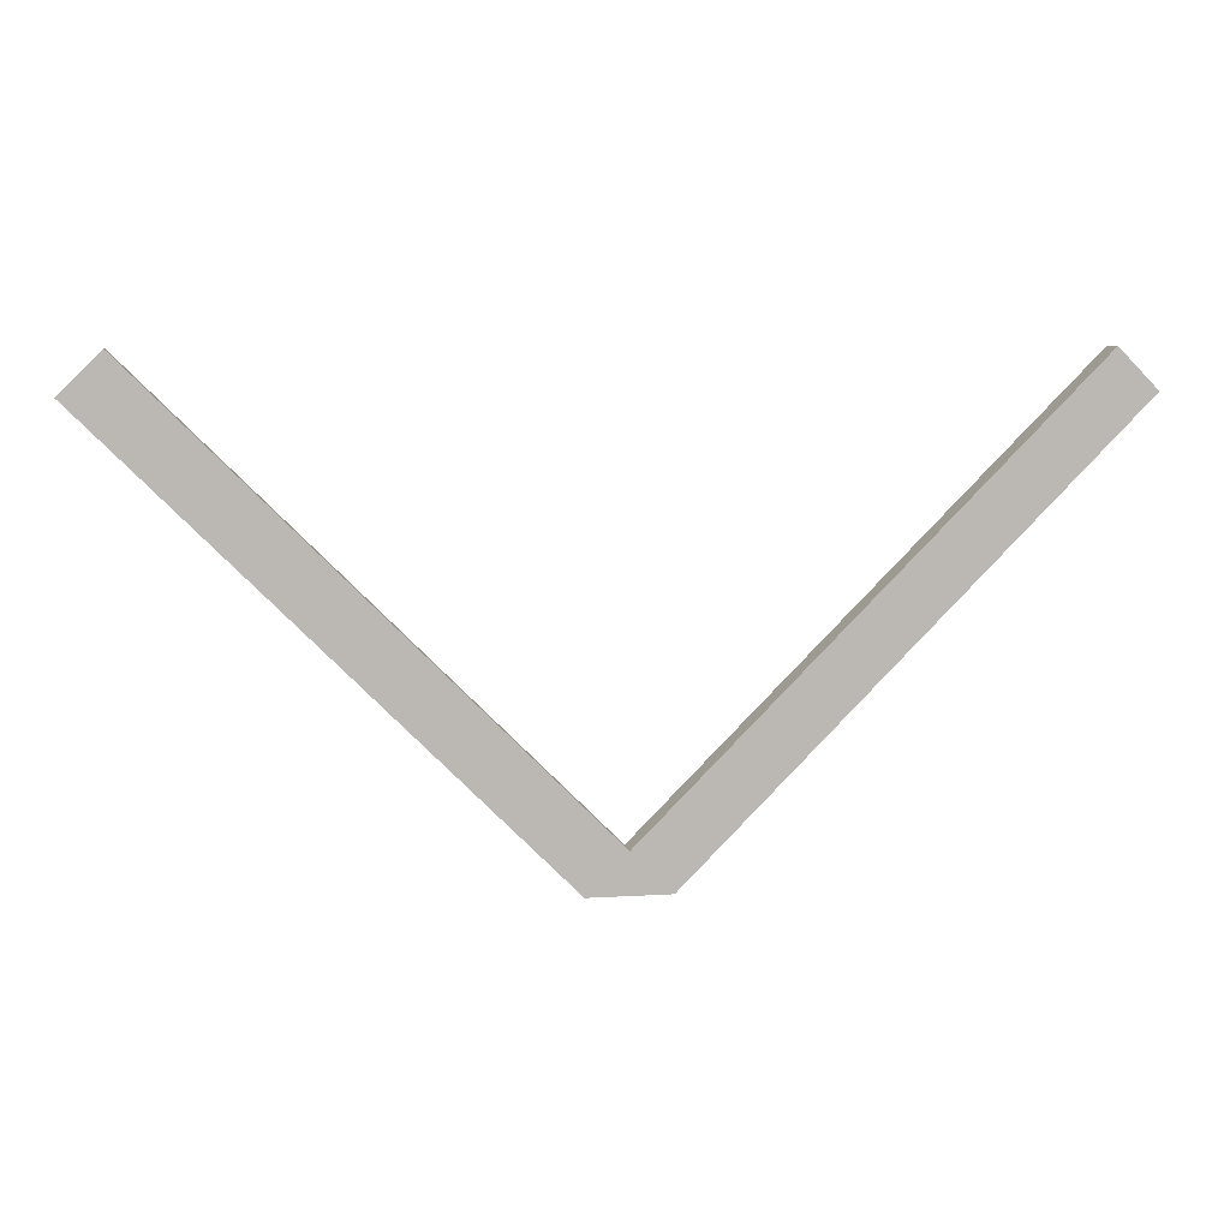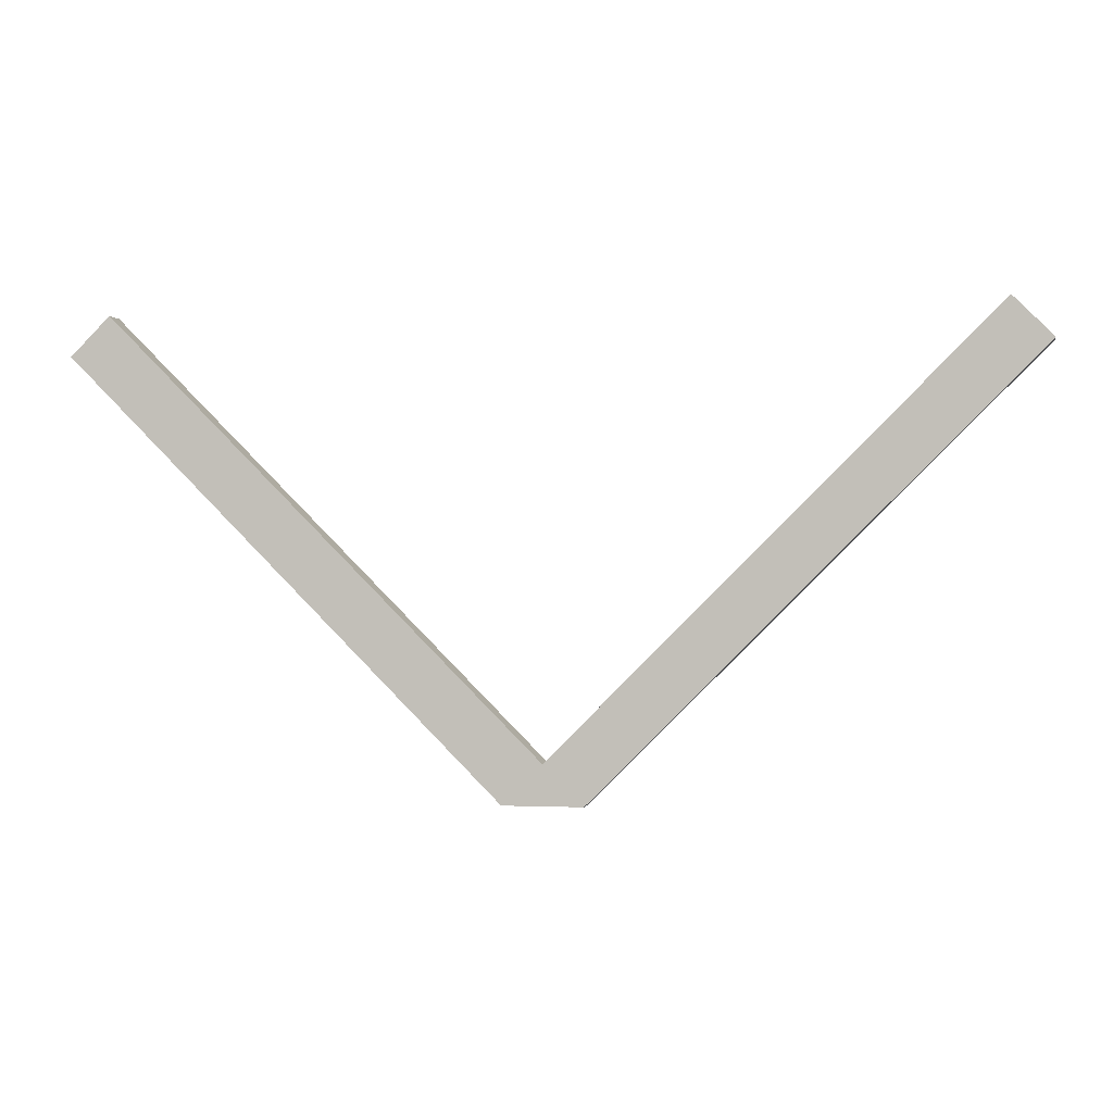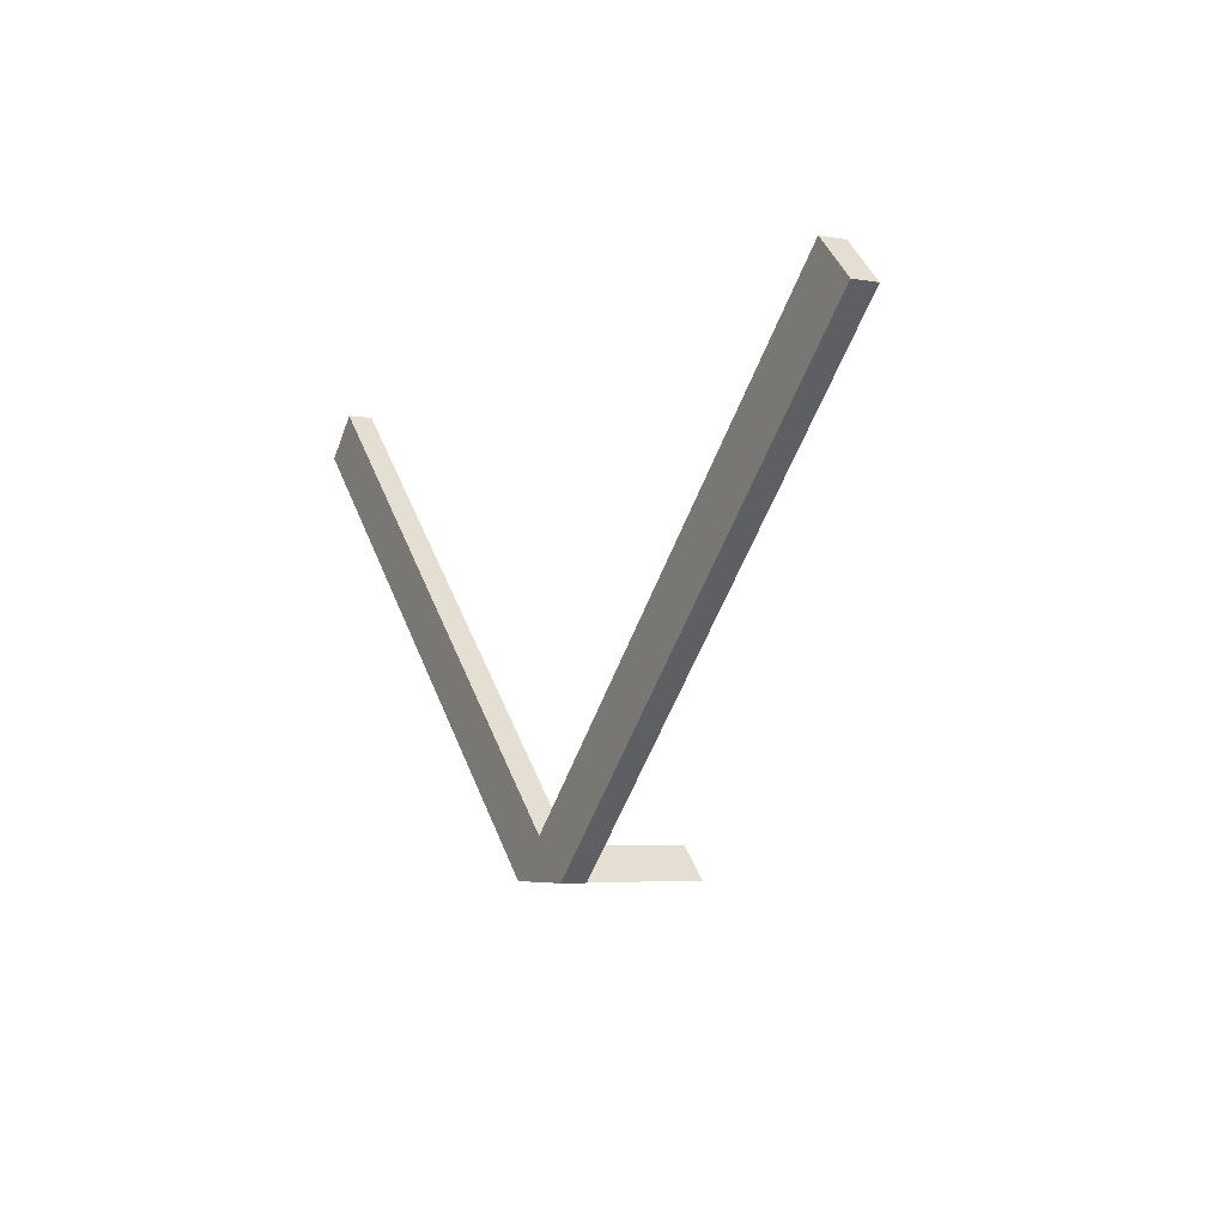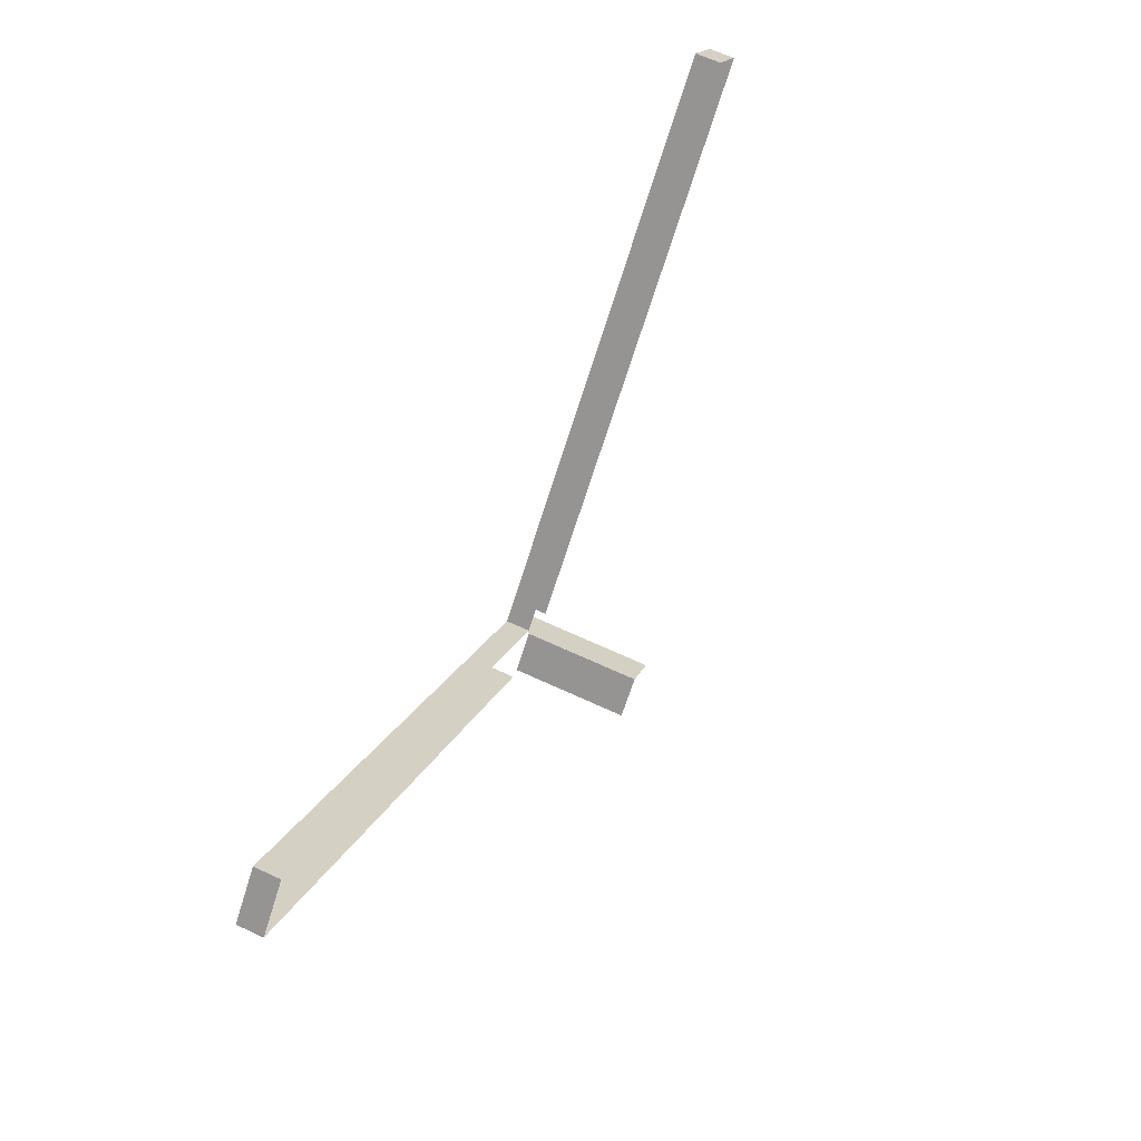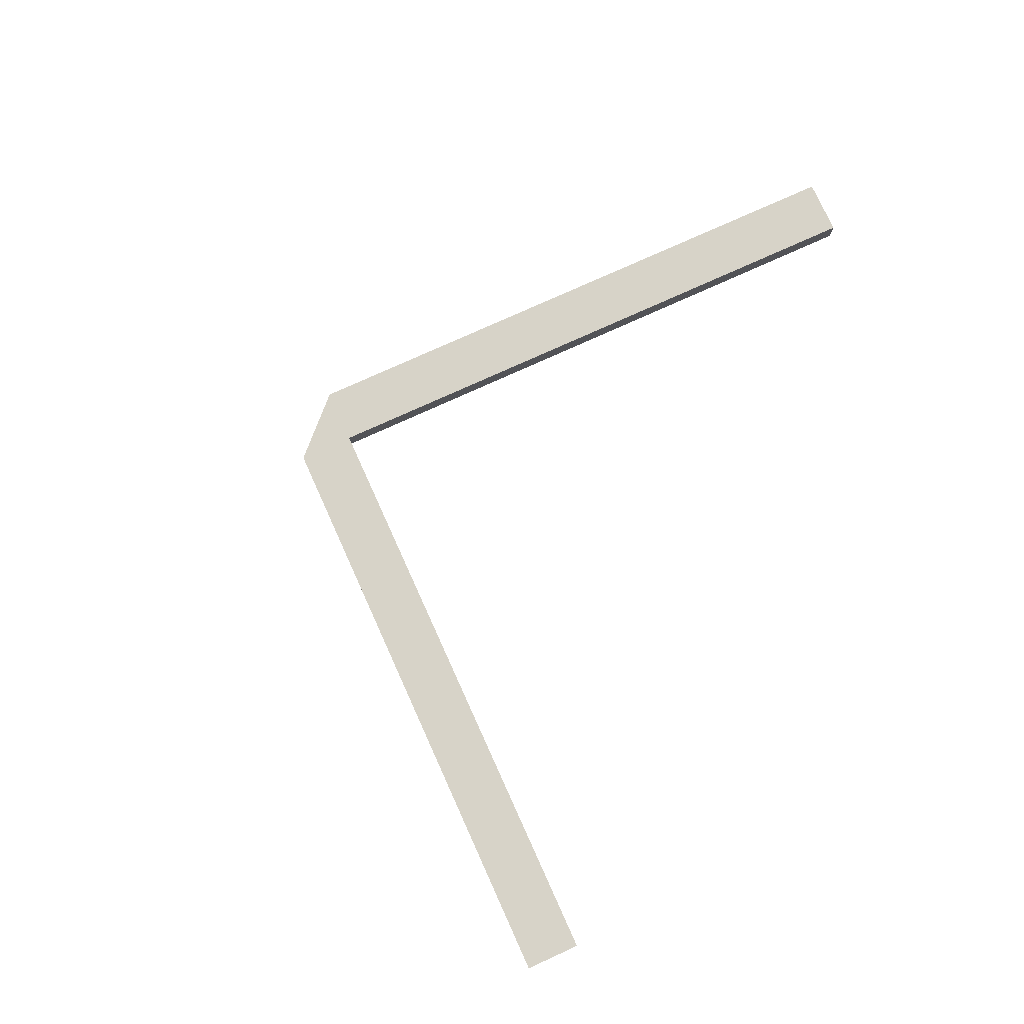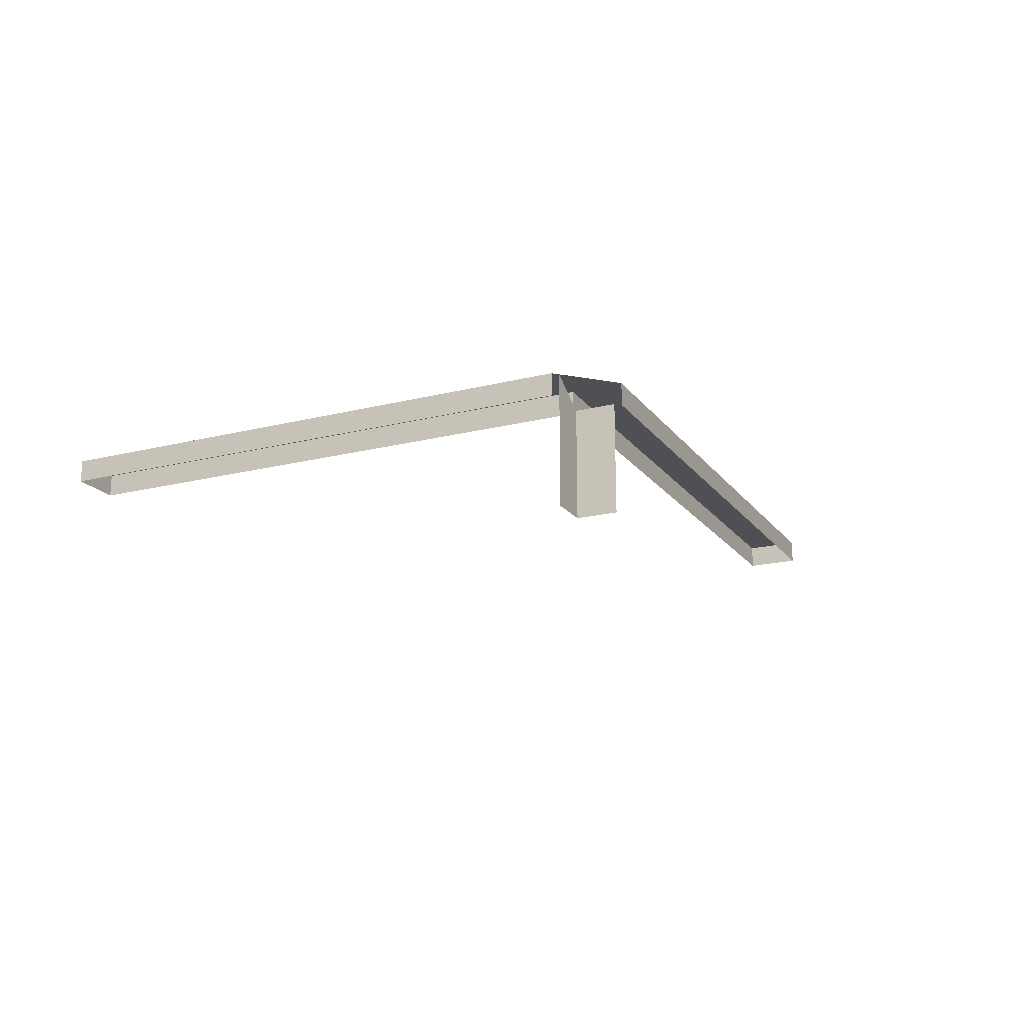
<metadata>
{"format":"obj","ext":"obj","renderer":"f3d","projection":"perspective","resolution":1024,"background":"white","views":[{"elev":7.4,"azim":169.9,"up":"+Z"},{"elev":-0.7,"azim":-169.5,"up":"+Z"},{"elev":-5.0,"azim":-119.2,"up":"+Z"},{"elev":65.7,"azim":-65.0,"up":"+Z"},{"elev":77.2,"azim":-69.4,"up":"+Y"},{"elev":-18.9,"azim":160.5,"up":"+Y"}]}
</metadata>
<code>
o heli_rotor
v -2.149 0.6646 1.968
v -1.968 0.6646 2.149
v -2.149 0.5501 1.968
v -1.968 0.5501 2.149
v 1.968 0.6646 2.149
v 2.149 0.6646 1.968
v 1.968 0.5501 2.149
v 2.149 0.5501 1.968
v -0 0.6646 0.1805
v 0.1805 0.6646 0
v -0 0.5501 0.1805
v 0.1805 0.5501 0
v -0.1414 0.5501 -0
v -0.1805 0.5501 -0
v -0 0.5501 0.1414
v -0.1805 0.6646 -0
v 0.1414 -0 0
v 0.1414 0.6646 0
v -0 0 0.1414
v -0.1414 0 -0
f 1 3 4 2
f 16 14 3 1
f 10 9 5 6
f 5 7 8 6
f 9 11 7 5
f 10 18 16 9
f 2 4 11 9
f 6 8 12 10
f 9 16 1 2
f 20 19 15 13
f 19 17 18 15

</code>
